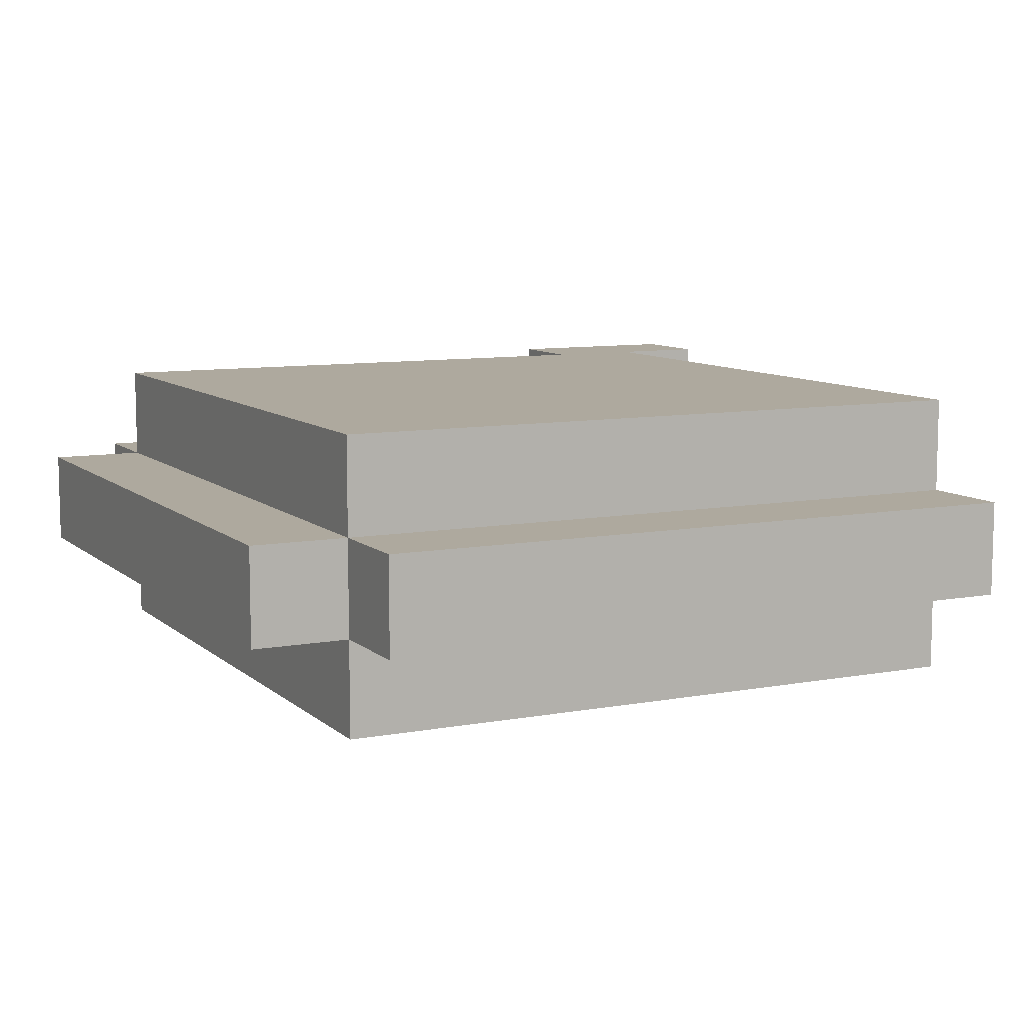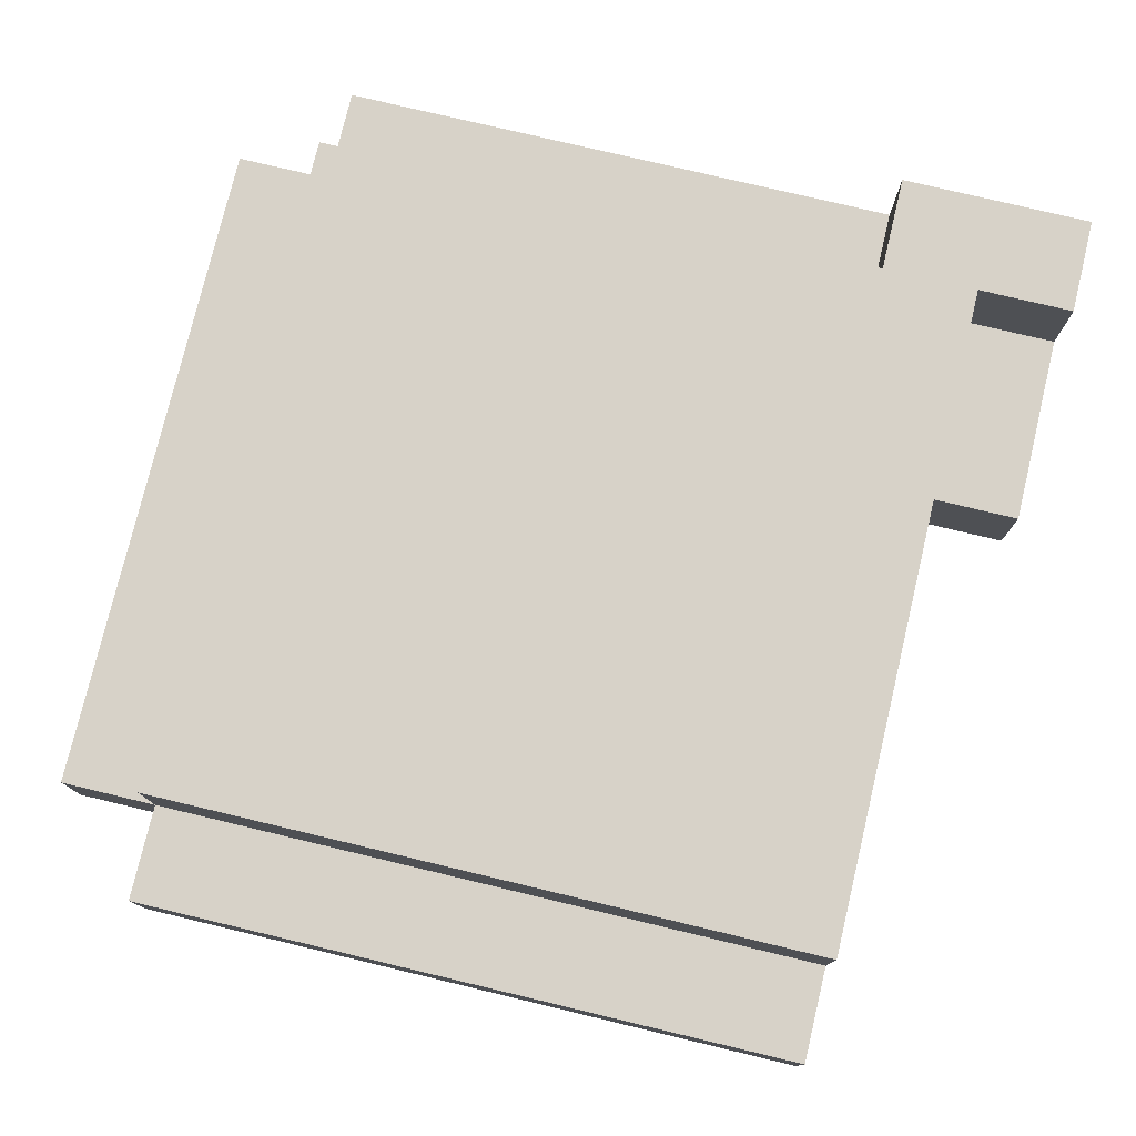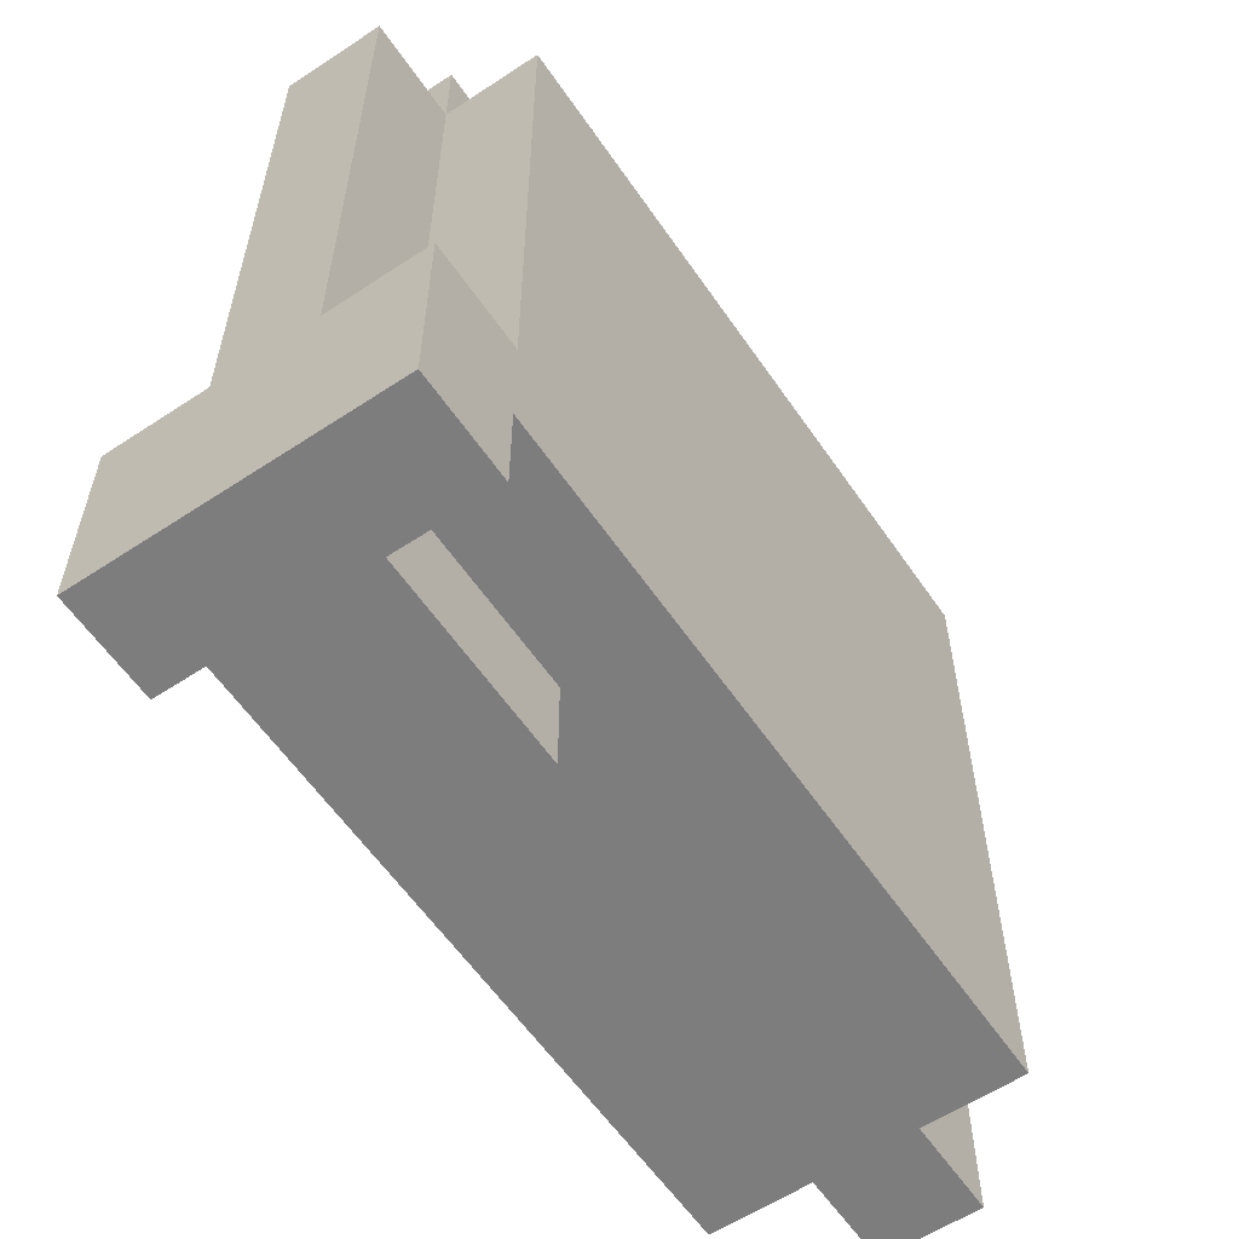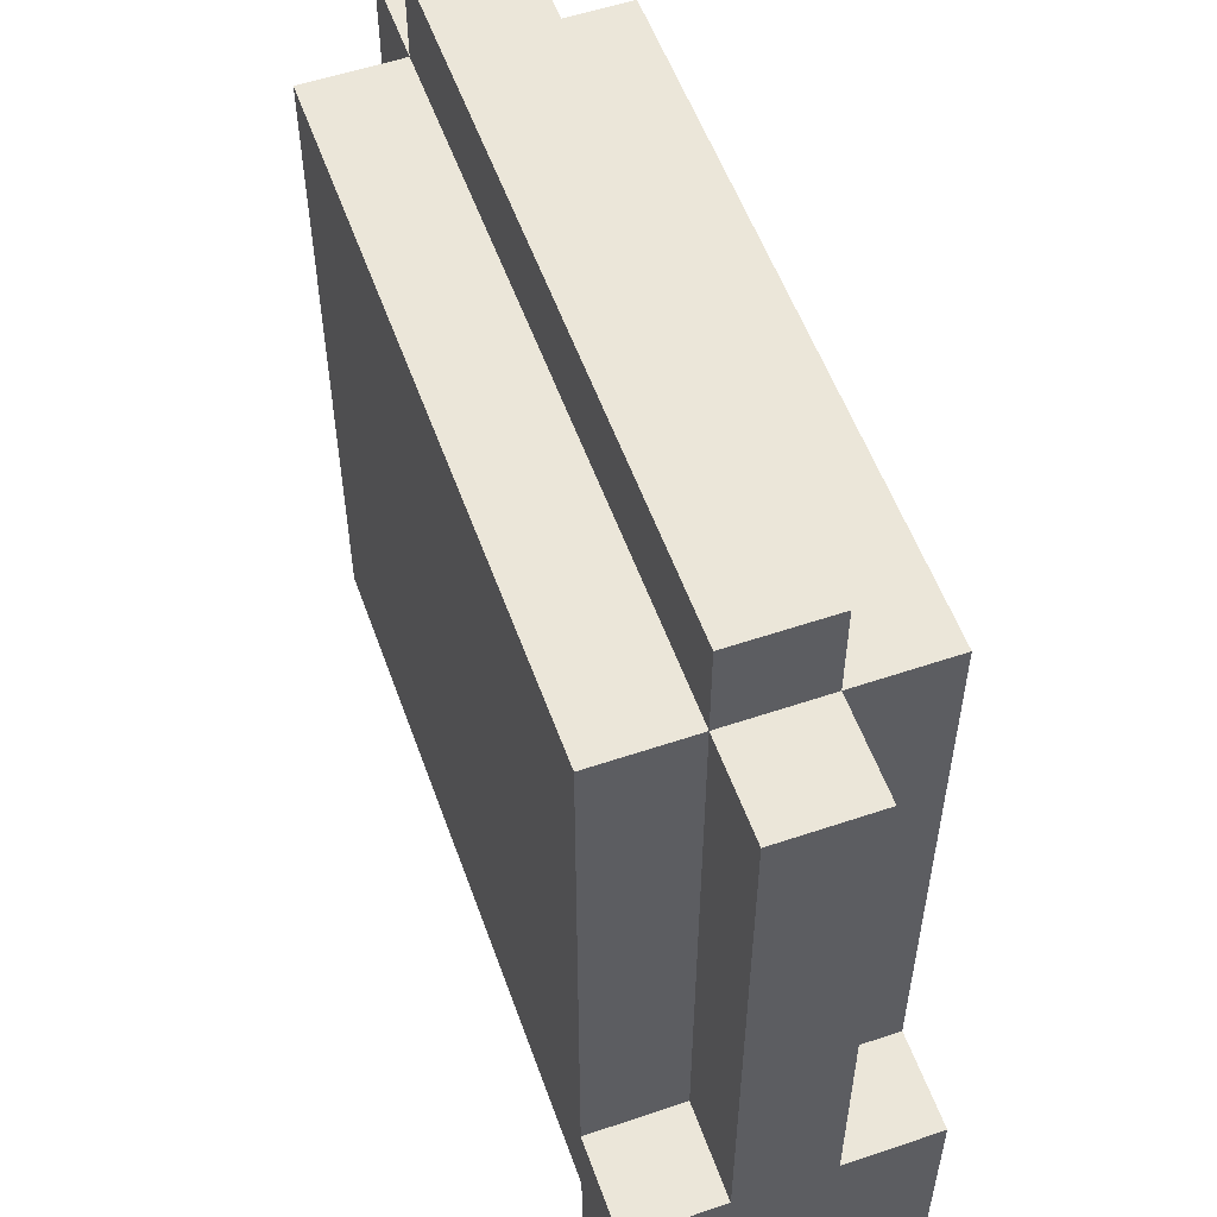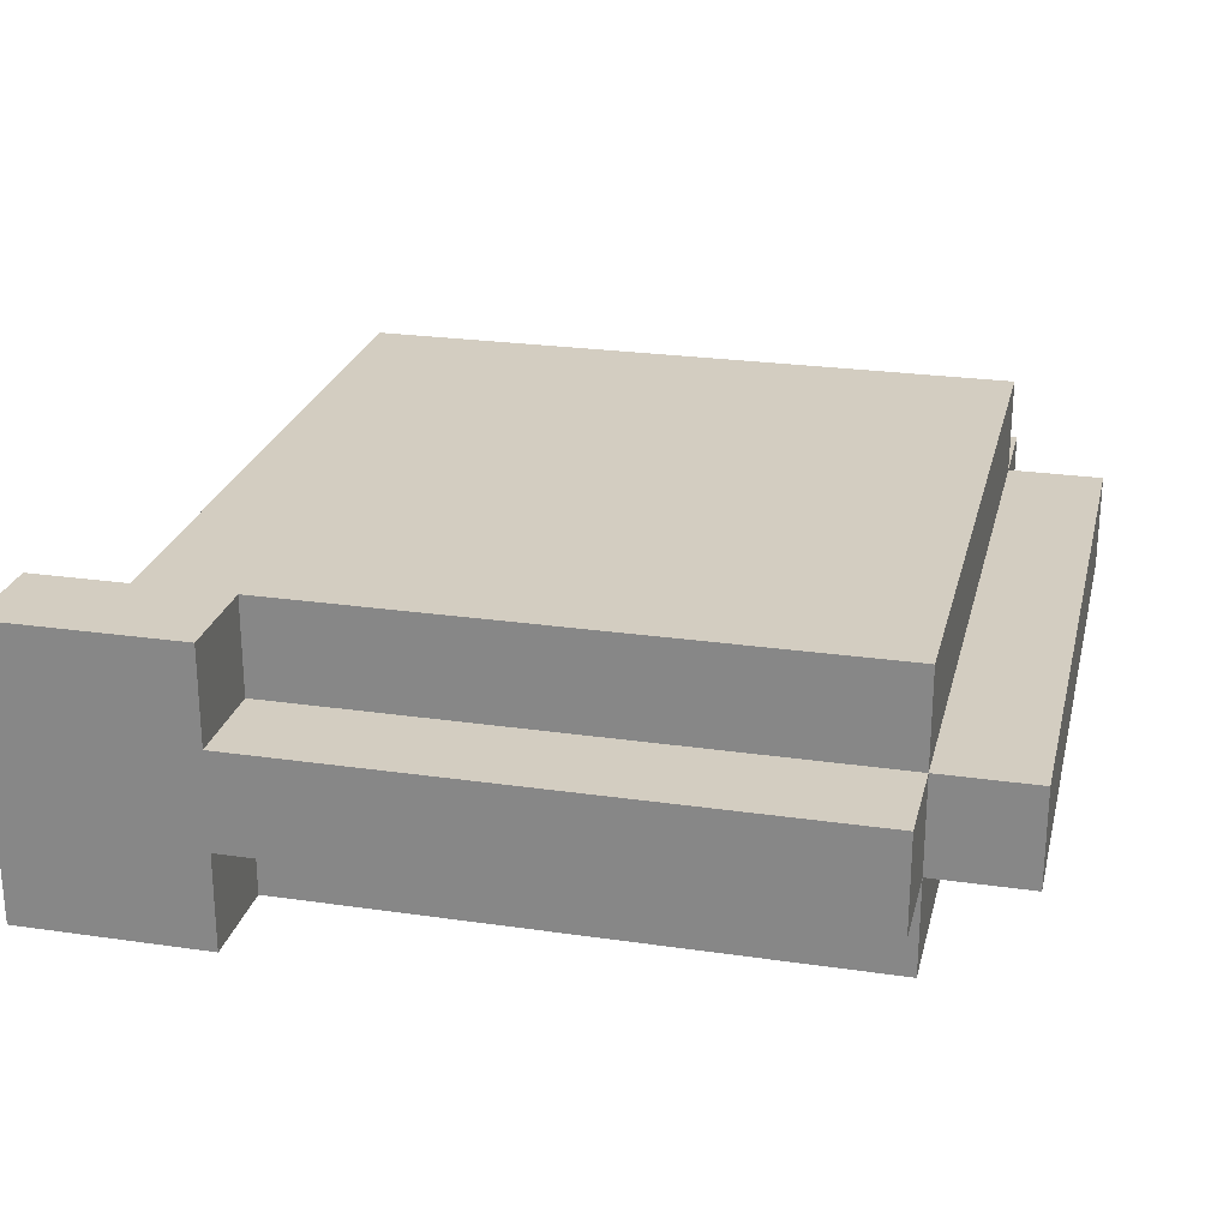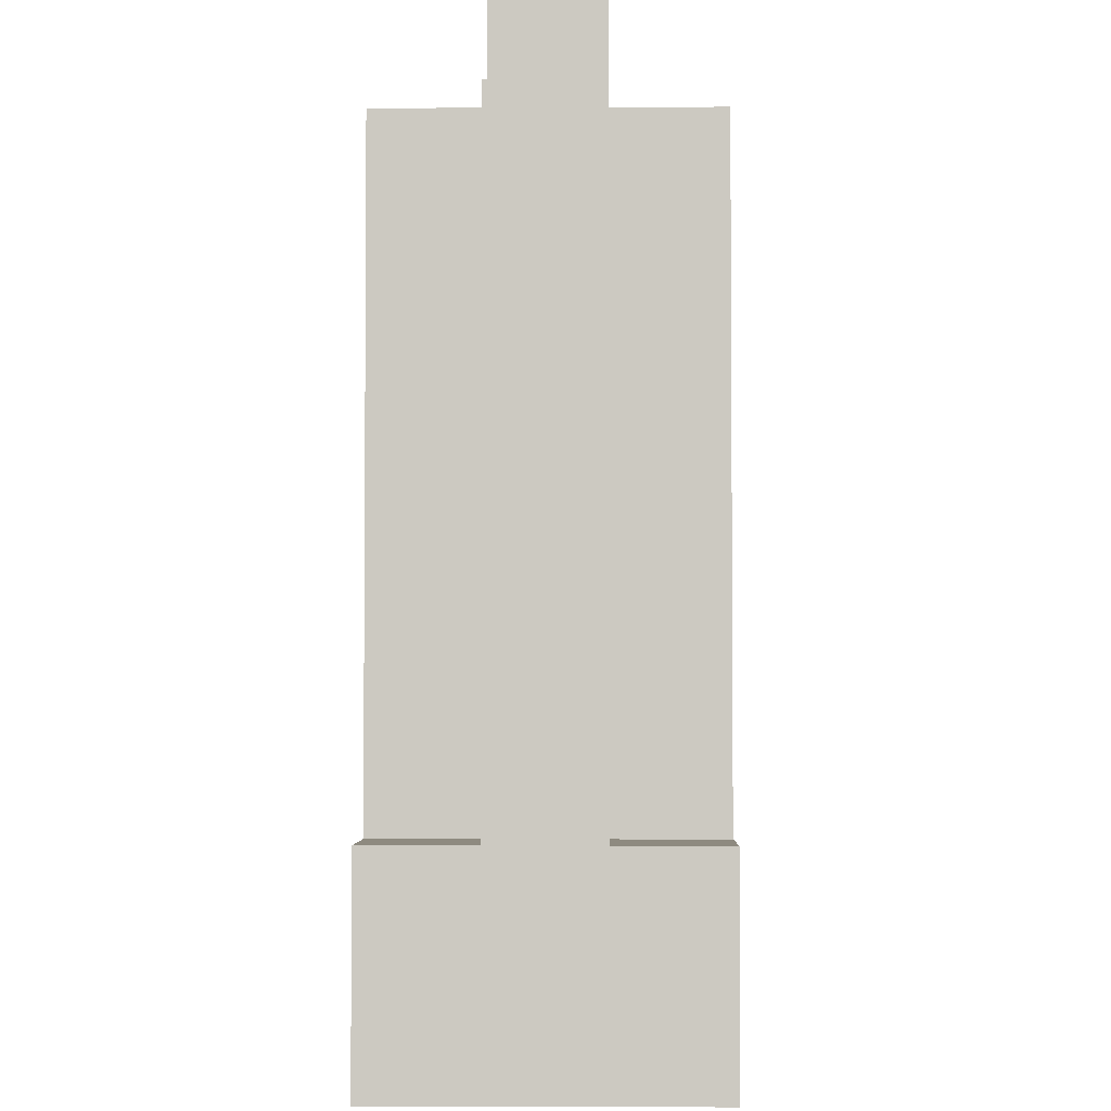
<metadata>
{"format":"obj","ext":"obj","renderer":"f3d","projection":"perspective","resolution":1024,"background":"white","views":[{"elev":9.1,"azim":63.6,"up":"+Y"},{"elev":77.3,"azim":103.4,"up":"+Y"},{"elev":-59.1,"azim":-55.8,"up":"+Z"},{"elev":55.3,"azim":-109.6,"up":"+Z"},{"elev":24.8,"azim":-76.7,"up":"+Y"},{"elev":-3.2,"azim":-89.0,"up":"+Z"}]}
</metadata>
<code>
o tmagb0
v -0.5 0 -0.2
v -0.5 0 -0.3
v -0.5 0 -0.4
v -0.5 0.1 0.4
v -0.5 0.1 0.1
v -0.5 0.1 -0.2
v -0.5 0.2 0.4
v -0.5 0.2 0.1
v -0.5 0.2 -0.2
v -0.5 0.3 -0.2
v -0.5 0.3 -0.3
v -0.5 0.3 -0.4
v -0.4 0 0.4
v -0.4 0 -0.1
v -0.4 0 -0.2
v -0.4 0.1 0.5
v -0.4 0.1 0.4
v -0.4 0.1 0.1
v -0.4 0.1 -0.1
v -0.4 0.1 -0.2
v -0.4 0.2 0.5
v -0.4 0.2 0.4
v -0.4 0.2 0.1
v -0.4 0.2 -0.1
v -0.4 0.2 -0.2
v -0.4 0.3 0.4
v -0.4 0.3 -0.1
v -0.4 0.3 -0.2
v -0.4 0 -0.3
v -0.4 0 -0.4
v -0.4 0.1 -0.3
v -0.4 0.1 -0.4
v -0.4 0.2 -0.3
v -0.4 0.2 -0.4
v -0.4 0.3 -0.3
v -0.4 0.3 -0.4
v -0.2 0.1 -0.3
v -0.2 0.1 -0.4
v -0.2 0.2 -0.3
v -0.2 0.2 -0.4
v 0.3 0 0.4
v 0.3 0 0.2
v 0.3 0 -0.2
v 0.3 0 -0.3
v 0.3 0.1 0.5
v 0.3 0.1 0.4
v 0.3 0.1 0.2
v 0.3 0.1 0
v 0.3 0.1 -0.2
v 0.3 0.1 -0.3
v 0.3 0.2 0.5
v 0.3 0.2 0.4
v 0.3 0.2 0.2
v 0.3 0.2 0
v 0.3 0.2 -0.2
v 0.3 0.2 -0.3
v 0.3 0.3 0.4
v 0.3 0.3 0.2
v 0.3 0.3 -0.2
v 0.3 0.3 -0.3
v 0.4 0.1 0.4
v 0.4 0.1 0.2
v 0.4 0.1 0
v 0.4 0.1 -0.2
v 0.4 0.1 -0.3
v 0.4 0.2 0.4
v 0.4 0.2 0.2
v 0.4 0.2 0
v 0.4 0.2 -0.2
v 0.4 0.2 -0.3
v -0.4 0.1 0.5
v -0.4 0.2 0.5
v -0.3 0.1 0.5
v -0.3 0.2 0.5
v 0.2 0.1 0.5
v 0.2 0.2 0.5
v 0.3 0.1 0.5
v 0.3 0.2 0.5
v -0.5 0.1 0.4
v -0.5 0.2 0.4
v -0.4 0 0.4
v -0.4 0.1 0.4
v -0.4 0.2 0.4
v -0.4 0.3 0.4
v -0.3 0 0.4
v -0.3 0.1 0.4
v -0.3 0.2 0.4
v -0.3 0.3 0.4
v -0.2 0 0.4
v -0.2 0.1 0.4
v -0.2 0.2 0.4
v -0.2 0.3 0.4
v 0.1 0 0.4
v 0.1 0.1 0.4
v 0.1 0.2 0.4
v 0.1 0.3 0.4
v 0.2 0.1 0.4
v 0.2 0.2 0.4
v 0.3 0 0.4
v 0.3 0.1 0.4
v 0.3 0.2 0.4
v 0.3 0.3 0.4
v 0.4 0.1 0.4
v 0.4 0.2 0.4
v -0.5 0 -0.2
v -0.5 0.1 -0.2
v -0.5 0.2 -0.2
v -0.5 0.3 -0.2
v -0.4 0 -0.2
v -0.4 0.1 -0.2
v -0.4 0.2 -0.2
v -0.4 0.3 -0.2
v -0.4 0 -0.3
v -0.4 0.1 -0.3
v -0.4 0.2 -0.3
v -0.4 0.3 -0.3
v -0.3 0.1 -0.3
v -0.3 0.2 -0.3
v -0.2 0 -0.3
v -0.2 0.1 -0.3
v -0.2 0.2 -0.3
v -0.2 0.3 -0.3
v 0.2 0 -0.3
v 0.2 0.1 -0.3
v 0.2 0.2 -0.3
v 0.2 0.3 -0.3
v 0.3 0 -0.3
v 0.3 0.1 -0.3
v 0.3 0.2 -0.3
v 0.3 0.3 -0.3
v 0.4 0.1 -0.3
v 0.4 0.2 -0.3
v -0.5 0 -0.4
v -0.5 0.3 -0.4
v -0.4 0 -0.4
v -0.4 0.1 -0.4
v -0.4 0.2 -0.4
v -0.4 0.3 -0.4
v -0.3 0.1 -0.4
v -0.3 0.2 -0.4
v -0.2 0.1 -0.4
v -0.2 0.2 -0.4
v -0.4 0 0.4
v -0.3 0 0.4
v -0.2 0 0.4
v 0.1 0 0.4
v 0.3 0 0.4
v -0.3 0 0.3
v -0.2 0 0.3
v -0.1 0 0.3
v 0 0 0.3
v 0.1 0 0.3
v 0.2 0 0.3
v 0.2 0 0.2
v 0.3 0 0.2
v -0.3 0 0
v -0.2 0 0
v -0.1 0 0
v 0 0 0
v 0.1 0 0
v 0.2 0 0
v -0.4 0 -0.1
v -0.3 0 -0.1
v -0.5 0 -0.2
v -0.4 0 -0.2
v -0.3 0 -0.2
v -0.2 0 -0.2
v -0.1 0 -0.2
v 0 0 -0.2
v 0.1 0 -0.2
v 0.2 0 -0.2
v 0.3 0 -0.2
v -0.5 0 -0.3
v -0.4 0 -0.3
v -0.2 0 -0.3
v 0.2 0 -0.3
v 0.3 0 -0.3
v -0.5 0 -0.4
v -0.4 0 -0.4
v -0.4 0.1 0.5
v -0.3 0.1 0.5
v 0.2 0.1 0.5
v 0.3 0.1 0.5
v -0.5 0.1 0.4
v -0.4 0.1 0.4
v -0.3 0.1 0.4
v -0.2 0.1 0.4
v 0.1 0.1 0.4
v 0.2 0.1 0.4
v 0.3 0.1 0.4
v 0.4 0.1 0.4
v 0.3 0.1 0.2
v 0.4 0.1 0.2
v -0.5 0.1 0.1
v -0.4 0.1 0.1
v 0.3 0.1 0
v 0.4 0.1 0
v -0.4 0.1 -0.1
v -0.5 0.1 -0.2
v -0.4 0.1 -0.2
v 0.3 0.1 -0.2
v 0.4 0.1 -0.2
v -0.4 0.1 -0.3
v -0.3 0.1 -0.3
v -0.2 0.1 -0.3
v 0.3 0.1 -0.3
v 0.4 0.1 -0.3
v -0.4 0.1 -0.4
v -0.3 0.1 -0.4
v -0.2 0.1 -0.4
v -0.4 0.2 0.5
v -0.3 0.2 0.5
v 0.2 0.2 0.5
v 0.3 0.2 0.5
v -0.5 0.2 0.4
v -0.4 0.2 0.4
v -0.3 0.2 0.4
v -0.2 0.2 0.4
v 0.1 0.2 0.4
v 0.2 0.2 0.4
v 0.3 0.2 0.4
v 0.4 0.2 0.4
v 0.3 0.2 0.2
v 0.4 0.2 0.2
v -0.5 0.2 0.1
v -0.4 0.2 0.1
v 0.3 0.2 0
v 0.4 0.2 0
v -0.4 0.2 -0.1
v -0.5 0.2 -0.2
v -0.4 0.2 -0.2
v 0.3 0.2 -0.2
v 0.4 0.2 -0.2
v -0.4 0.2 -0.3
v -0.3 0.2 -0.3
v -0.2 0.2 -0.3
v 0.3 0.2 -0.3
v 0.4 0.2 -0.3
v -0.4 0.2 -0.4
v -0.3 0.2 -0.4
v -0.2 0.2 -0.4
v -0.4 0.3 0.4
v -0.3 0.3 0.4
v -0.2 0.3 0.4
v 0.1 0.3 0.4
v 0.3 0.3 0.4
v -0.3 0.3 0.3
v -0.2 0.3 0.3
v -0.1 0.3 0.3
v 0 0.3 0.3
v 0.1 0.3 0.3
v 0.2 0.3 0.3
v 0.2 0.3 0.2
v 0.3 0.3 0.2
v -0.3 0.3 0
v -0.2 0.3 0
v -0.1 0.3 0
v 0 0.3 0
v 0.1 0.3 0
v 0.2 0.3 0
v -0.4 0.3 -0.1
v -0.3 0.3 -0.1
v -0.5 0.3 -0.2
v -0.4 0.3 -0.2
v -0.3 0.3 -0.2
v -0.2 0.3 -0.2
v -0.1 0.3 -0.2
v 0 0.3 -0.2
v 0.1 0.3 -0.2
v 0.2 0.3 -0.2
v 0.3 0.3 -0.2
v -0.5 0.3 -0.3
v -0.4 0.3 -0.3
v -0.2 0.3 -0.3
v 0.2 0.3 -0.3
v 0.3 0.3 -0.3
v -0.5 0.3 -0.4
v -0.4 0.3 -0.4
f 6 2 1
f 7 5 4
f 8 6 5
f 8 5 7
f 9 2 6
f 9 6 8
f 10 2 9
f 11 3 2
f 11 2 10
f 12 3 11
f 17 14 13
f 18 14 17
f 19 15 14
f 19 14 18
f 20 15 19
f 21 17 16
f 22 17 21
f 26 23 22
f 26 24 23
f 27 25 24
f 27 24 26
f 28 25 27
f 29 30 31
f 31 30 32
f 33 34 35
f 35 34 36
f 37 38 39
f 39 38 40
f 41 42 46
f 42 43 47
f 46 42 47
f 47 43 48
f 43 44 49
f 48 43 49
f 49 44 50
f 45 46 51
f 51 46 52
f 52 53 57
f 54 55 58
f 57 53 58
f 53 54 58
f 55 56 59
f 58 55 59
f 59 56 60
f 61 62 66
f 62 63 67
f 66 62 67
f 63 64 68
f 67 63 68
f 64 65 69
f 68 64 69
f 69 65 70
f 73 72 71
f 74 72 73
f 75 74 73
f 76 74 75
f 77 76 75
f 78 76 77
f 82 80 79
f 83 80 82
f 85 82 81
f 86 82 85
f 87 84 83
f 88 84 87
f 89 86 85
f 90 86 89
f 91 88 87
f 92 88 91
f 93 90 89
f 94 90 93
f 95 92 91
f 96 92 95
f 97 94 93
f 98 96 95
f 99 97 93
f 100 97 99
f 101 96 98
f 102 96 101
f 103 101 100
f 104 101 103
f 109 106 105
f 110 106 109
f 111 108 107
f 112 108 111
f 113 114 117
f 115 116 118
f 113 117 119
f 119 117 120
f 118 116 121
f 121 116 122
f 119 120 123
f 120 121 124
f 123 120 124
f 121 122 125
f 124 121 125
f 125 122 126
f 123 124 127
f 124 125 128
f 127 124 128
f 125 126 129
f 128 125 129
f 129 126 130
f 128 129 131
f 131 129 132
f 133 134 135
f 135 134 136
f 136 134 137
f 137 134 138
f 136 137 139
f 139 137 140
f 139 140 141
f 141 140 142
f 148 144 143
f 148 145 144
f 149 146 145
f 149 145 148
f 150 146 149
f 151 146 150
f 152 147 146
f 152 146 151
f 153 147 152
f 154 153 152
f 154 147 153
f 155 147 154
f 156 148 143
f 156 149 148
f 157 150 149
f 157 149 156
f 158 151 150
f 158 150 157
f 159 152 151
f 159 151 158
f 160 155 154
f 160 152 159
f 160 154 152
f 161 155 160
f 162 156 143
f 163 157 156
f 163 156 162
f 165 163 162
f 166 157 163
f 166 163 165
f 167 158 157
f 167 157 166
f 168 159 158
f 168 158 167
f 169 160 159
f 169 159 168
f 170 161 160
f 170 160 169
f 171 155 161
f 171 161 170
f 172 155 171
f 173 165 164
f 174 167 166
f 174 165 173
f 174 166 165
f 175 170 169
f 175 167 174
f 175 168 167
f 175 171 170
f 175 169 168
f 176 172 171
f 176 171 175
f 177 172 176
f 178 174 173
f 179 174 178
f 185 181 180
f 186 182 181
f 186 181 185
f 187 182 186
f 188 182 187
f 189 183 182
f 189 182 188
f 190 183 189
f 192 191 190
f 193 191 192
f 194 185 184
f 195 185 194
f 196 193 192
f 197 193 196
f 198 195 194
f 199 198 194
f 200 198 199
f 201 197 196
f 202 197 201
f 206 202 201
f 207 202 206
f 208 204 203
f 209 205 204
f 209 204 208
f 210 205 209
f 211 212 216
f 212 213 217
f 216 212 217
f 217 213 218
f 218 213 219
f 213 214 220
f 219 213 220
f 220 214 221
f 221 222 223
f 223 222 224
f 215 216 225
f 225 216 226
f 223 224 227
f 227 224 228
f 225 226 229
f 225 229 230
f 230 229 231
f 227 228 232
f 232 228 233
f 232 233 237
f 237 233 238
f 234 235 239
f 235 236 240
f 239 235 240
f 240 236 241
f 242 243 247
f 243 244 247
f 244 245 248
f 247 244 248
f 248 245 249
f 249 245 250
f 245 246 251
f 250 245 251
f 251 246 252
f 251 252 253
f 252 246 253
f 253 246 254
f 242 247 255
f 247 248 255
f 248 249 256
f 255 248 256
f 249 250 257
f 256 249 257
f 250 251 258
f 257 250 258
f 253 254 259
f 258 251 259
f 251 253 259
f 259 254 260
f 242 255 261
f 255 256 262
f 261 255 262
f 261 262 264
f 262 256 265
f 264 262 265
f 256 257 266
f 265 256 266
f 257 258 267
f 266 257 267
f 258 259 268
f 267 258 268
f 259 260 269
f 268 259 269
f 260 254 270
f 269 260 270
f 270 254 271
f 263 264 272
f 265 266 273
f 272 264 273
f 264 265 273
f 268 269 274
f 273 266 274
f 266 267 274
f 269 270 274
f 267 268 274
f 270 271 275
f 274 270 275
f 275 271 276
f 272 273 277
f 277 273 278

</code>
